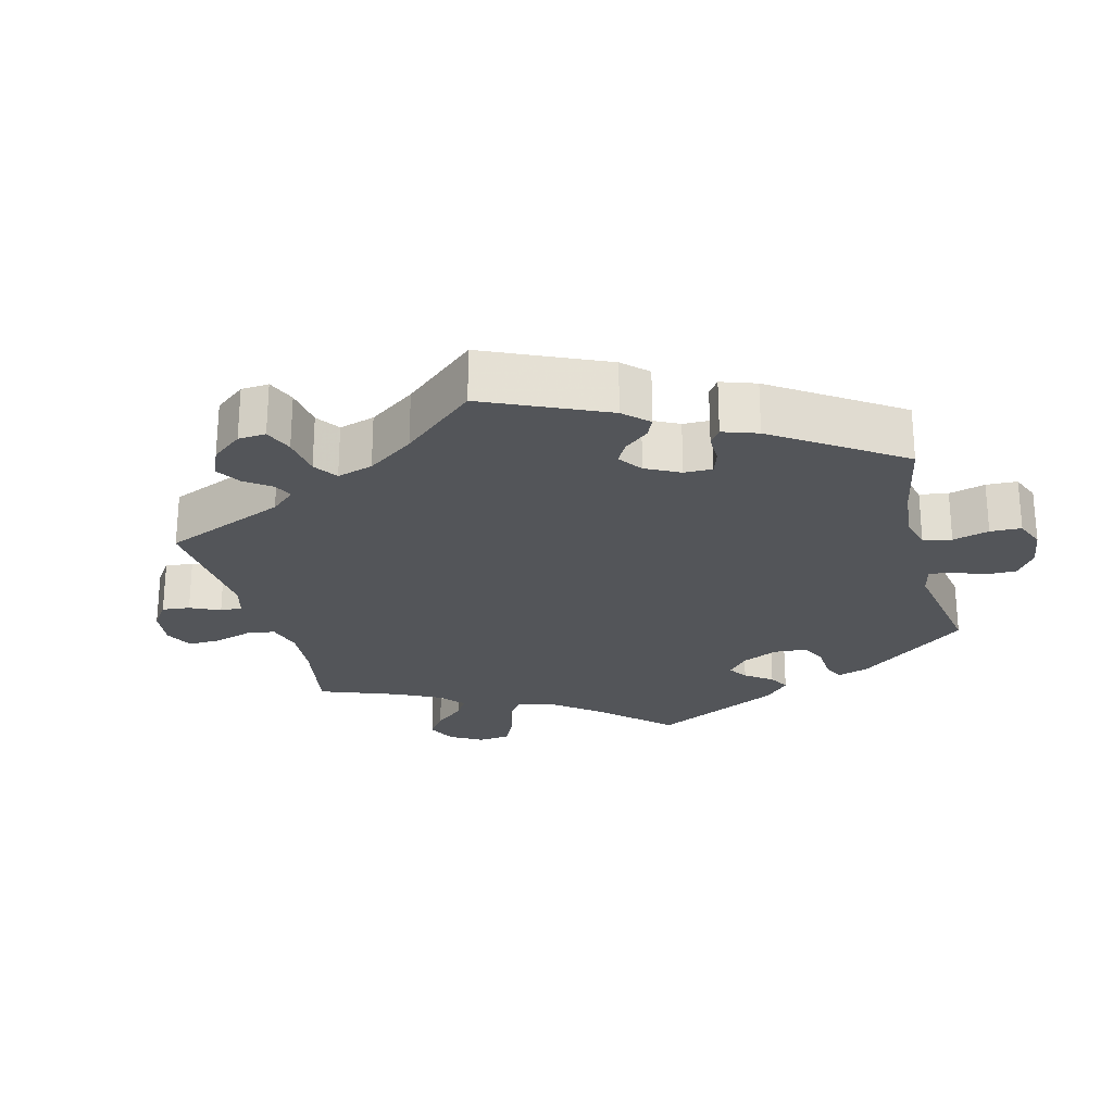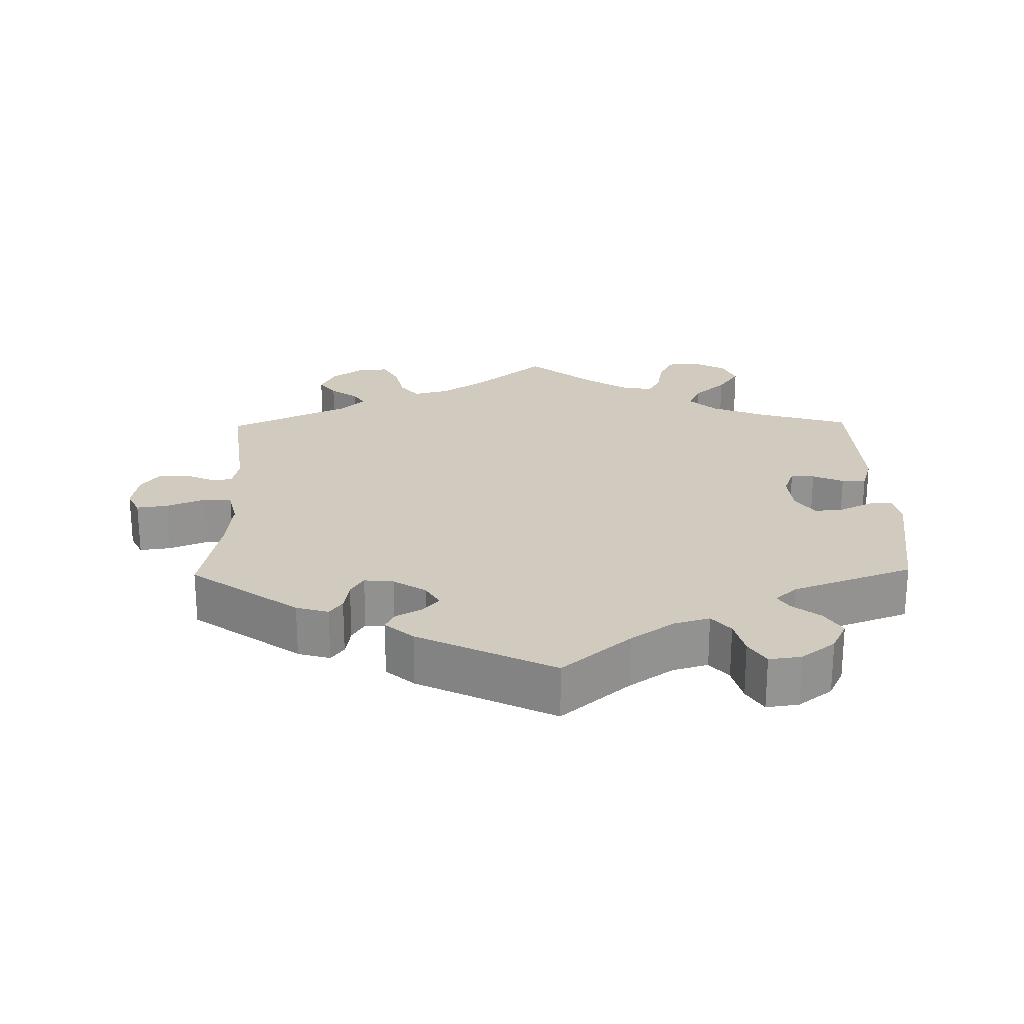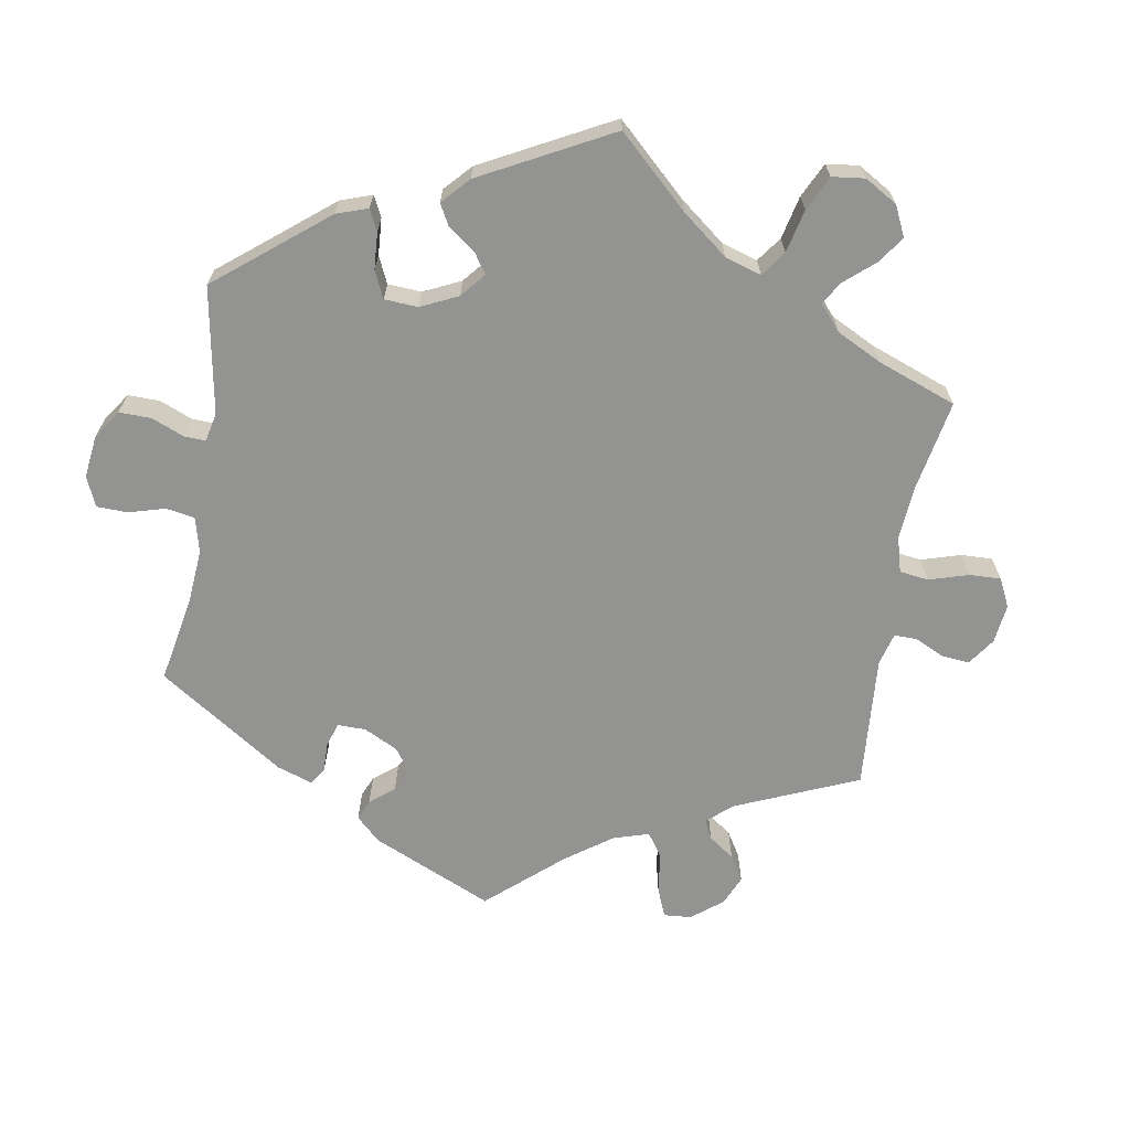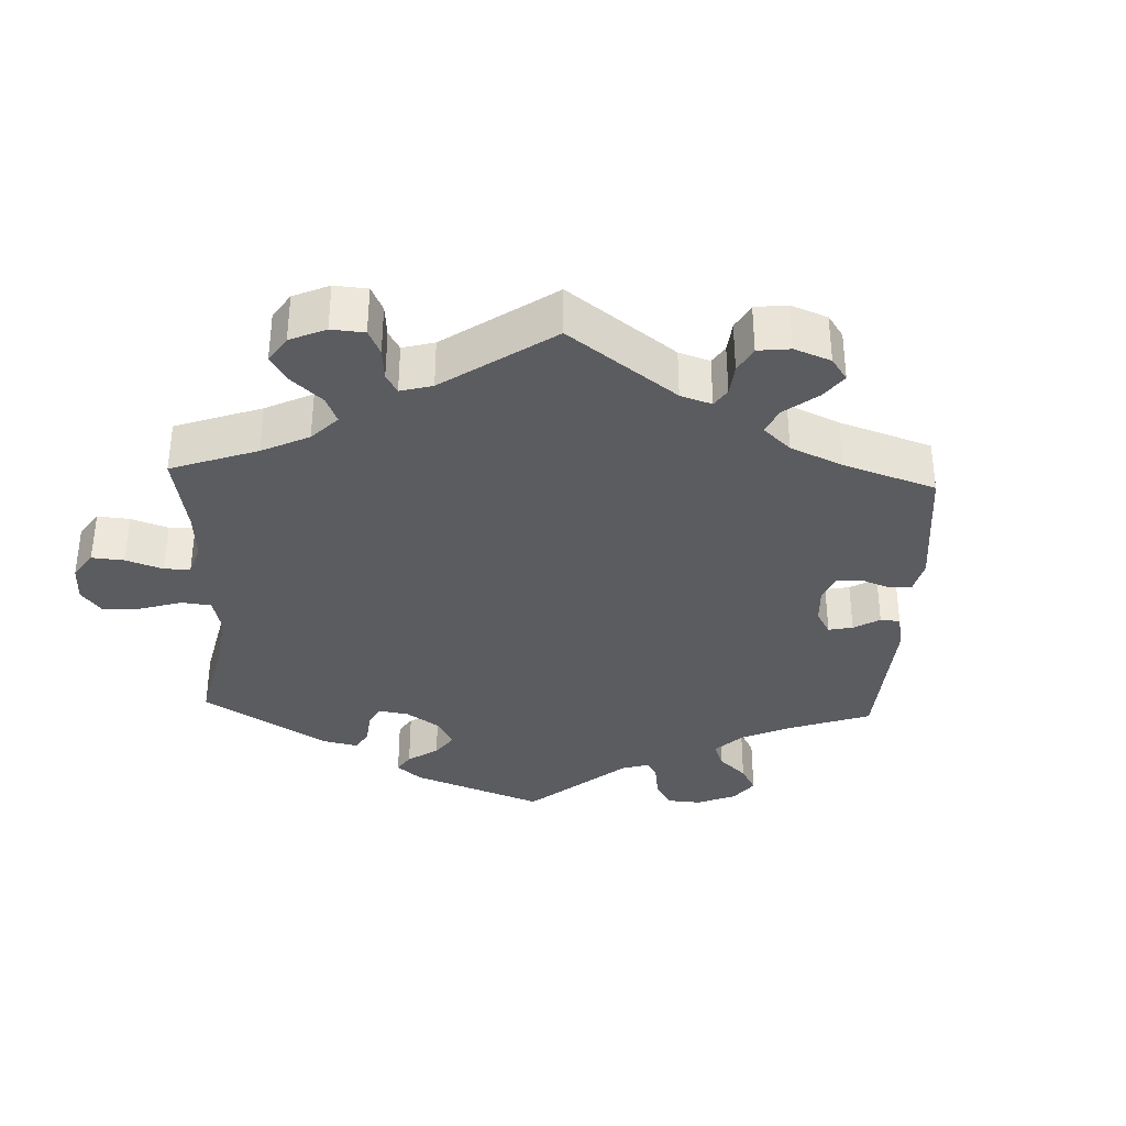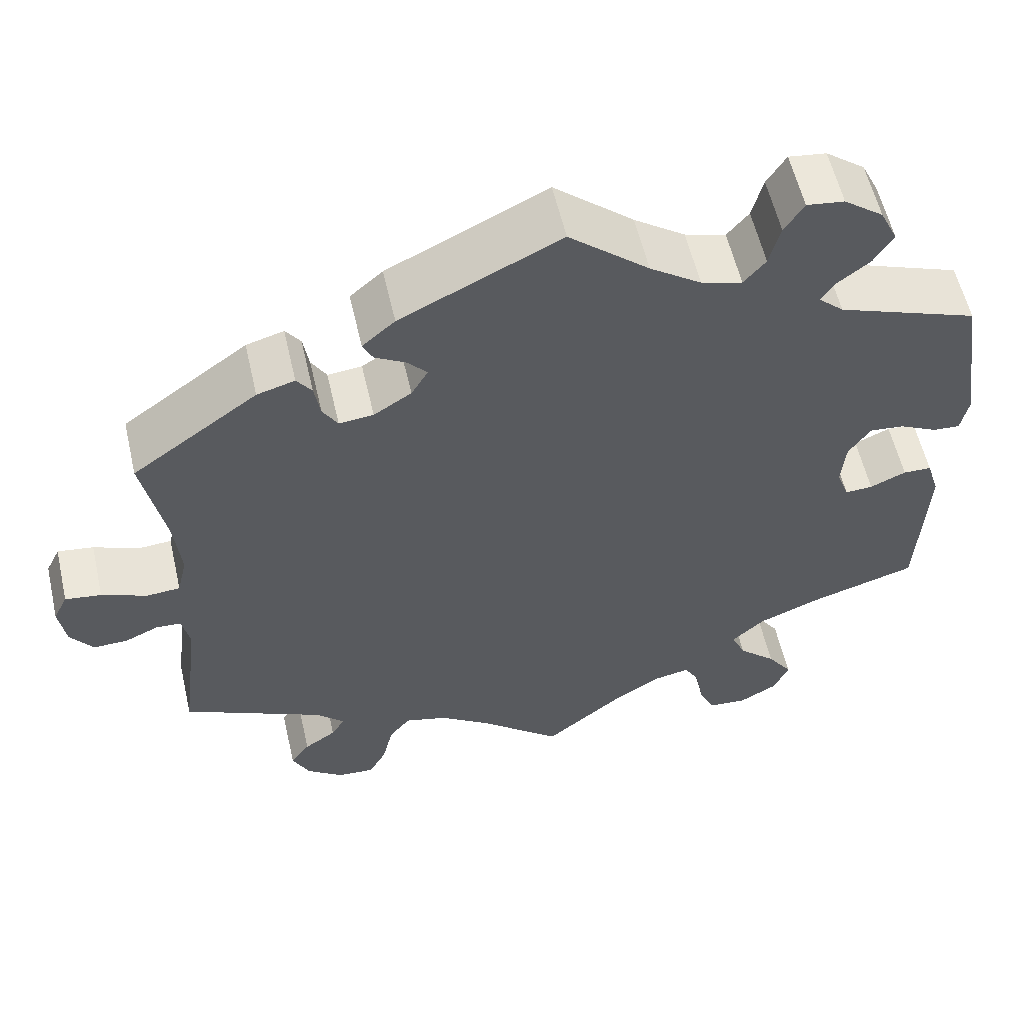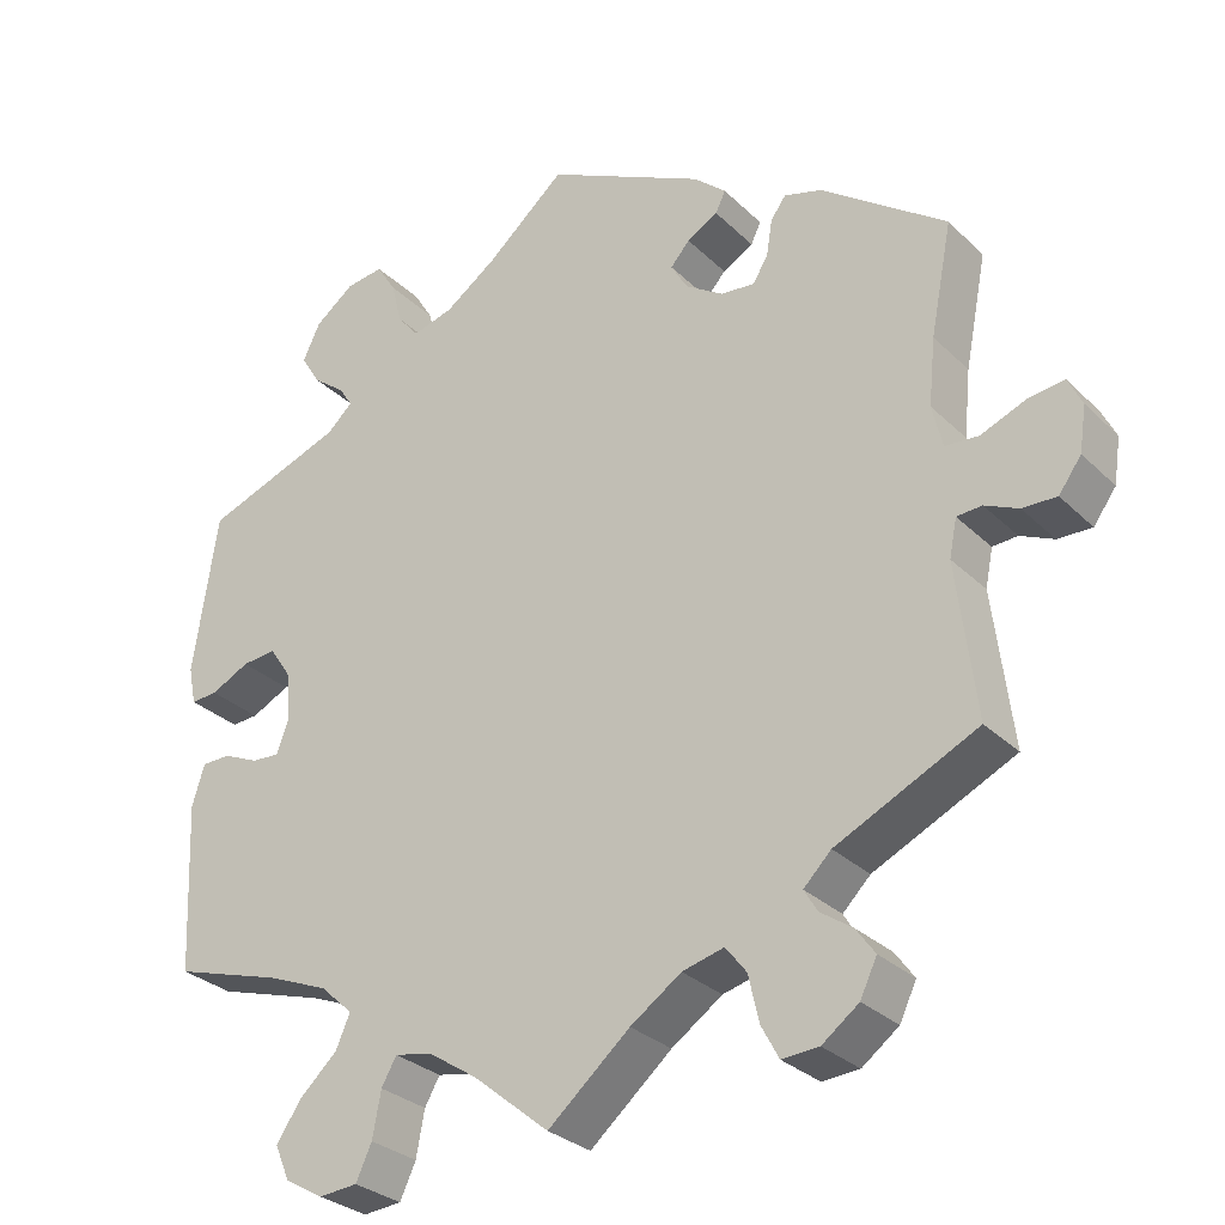
<metadata>
{"format":"obj","ext":"obj","renderer":"f3d","projection":"perspective","resolution":1024,"background":"white","views":[{"elev":-24.5,"azim":-45.4,"up":"+Y"},{"elev":23.4,"azim":-1.0,"up":"+Y"},{"elev":-66.6,"azim":110.5,"up":"+Y"},{"elev":-34.9,"azim":-122.4,"up":"+Y"},{"elev":57.6,"azim":-12.9,"up":"+Z"},{"elev":-29.6,"azim":-144.1,"up":"+Z"}]}
</metadata>
<code>
v 0.372 0.07 -0.328
v 0.298 0.07 -0.358
v 0.259 0.07 -0.394
v 0.276 0.07 -0.433
v 0.321 0.07 -0.475
v 0.351 0.07 -0.519
v 0.333 0.07 -0.561
v 0.287 0.07 -0.587
v 0.241 0.07 -0.583
v 0.222 0.07 -0.542
v 0.212 0.07 -0.488
v 0.194 0.07 -0.456
v 0.149 0.07 -0.465
v 0.091 0.07 -0.503
v 0 0.07 -0.578
v -0.098 0.07 -0.494
v -0.159 0.07 -0.452
v -0.209 0.07 -0.439
v -0.234 0.07 -0.471
v -0.247 0.07 -0.527
v -0.268 0.07 -0.566
v -0.312 0.07 -0.563
v -0.356 0.07 -0.53
v -0.376 0.07 -0.488
v -0.353 0.07 -0.456
v -0.315 0.07 -0.43
v -0.299 0.07 -0.403
v -0.332 0.07 -0.37
v -0.501 0.07 -0.289
v -0.478 0.07 -0.104
v -0.487 0.07 -0.059
v -0.517 0.07 -0.057
v -0.557 0.07 -0.075
v -0.598 0.07 -0.076
v -0.625 0.07 -0.039
v -0.633 0.07 0.015
v -0.616 0.07 0.05
v -0.573 0.07 0.044
v -0.519 0.07 0.022
v -0.479 0.07 0.025
v -0.467 0.07 0.076
v -0.475 0.07 0.156
v -0.501 0.07 0.289
v -0.351 0.07 0.397
v -0.306 0.07 0.41
v -0.288 0.07 0.385
v -0.281 0.07 0.342
v -0.263 0.07 0.312
v -0.222 0.07 0.316
v -0.177 0.07 0.345
v -0.157 0.07 0.379
v -0.18 0.07 0.405
v -0.217 0.07 0.426
v -0.229 0.07 0.451
v -0.19 0.07 0.485
v 0 0.07 0.578
v 0.095 0.07 0.496
v 0.156 0.07 0.453
v 0.205 0.07 0.439
v 0.231 0.07 0.47
v 0.244 0.07 0.521
v 0.267 0.07 0.558
v 0.312 0.07 0.552
v 0.359 0.07 0.516
v 0.38 0.07 0.472
v 0.357 0.07 0.434
v 0.318 0.07 0.404
v 0.302 0.07 0.379
v 0.332 0.07 0.351
v 0.5 0.07 0.289
v 0.529 0.07 0.096
v 0.52 0.07 0.051
v 0.488 0.07 0.053
v 0.442 0.07 0.076
v 0.401 0.07 0.08
v 0.375 0.07 0.041
v 0.37 0.07 -0.016
v 0.385 0.07 -0.057
v 0.418 0.07 -0.055
v 0.461 0.07 -0.036
v 0.495 0.07 -0.037
v 0.51 0.07 -0.086
v 0.501 0.07 -0.289
v 0.372 0 -0.328
v 0.298 0 -0.358
v 0.259 0 -0.394
v 0.276 0 -0.433
v 0.321 0 -0.475
v 0.351 0 -0.519
v 0.333 0 -0.561
v 0.287 0 -0.587
v 0.241 0 -0.583
v 0.222 0 -0.542
v 0.212 0 -0.488
v 0.194 0 -0.456
v 0.149 0 -0.465
v 0.091 0 -0.503
v 0 0 -0.578
v -0.098 0 -0.494
v -0.159 0 -0.452
v -0.209 0 -0.439
v -0.234 0 -0.471
v -0.247 0 -0.527
v -0.268 0 -0.566
v -0.312 0 -0.563
v -0.356 0 -0.53
v -0.376 0 -0.488
v -0.353 0 -0.456
v -0.315 0 -0.43
v -0.299 0 -0.403
v -0.332 0 -0.37
v -0.501 0 -0.289
v -0.478 0 -0.104
v -0.487 0 -0.059
v -0.517 0 -0.057
v -0.557 0 -0.075
v -0.598 0 -0.076
v -0.625 0 -0.039
v -0.633 0 0.015
v -0.616 0 0.05
v -0.573 0 0.044
v -0.519 0 0.022
v -0.479 0 0.025
v -0.467 0 0.076
v -0.475 0 0.156
v -0.501 0 0.289
v -0.351 0 0.397
v -0.306 0 0.41
v -0.288 0 0.385
v -0.281 0 0.342
v -0.263 0 0.312
v -0.222 0 0.316
v -0.177 0 0.345
v -0.157 0 0.379
v -0.18 0 0.405
v -0.217 0 0.426
v -0.229 0 0.451
v -0.19 0 0.485
v 0 0 0.578
v 0.095 0 0.496
v 0.156 0 0.453
v 0.205 0 0.439
v 0.231 0 0.47
v 0.244 0 0.521
v 0.267 0 0.558
v 0.312 0 0.552
v 0.359 0 0.516
v 0.38 0 0.472
v 0.357 0 0.434
v 0.318 0 0.404
v 0.302 0 0.379
v 0.332 0 0.351
v 0.5 0 0.289
v 0.529 0 0.096
v 0.52 0 0.051
v 0.488 0 0.053
v 0.442 0 0.076
v 0.401 0 0.08
v 0.375 0 0.041
v 0.37 0 -0.016
v 0.385 0 -0.057
v 0.418 0 -0.055
v 0.461 0 -0.036
v 0.495 0 -0.037
v 0.51 0 -0.086
v 0.501 0 -0.289
f 82 83 1
f 79 80 81 82
f 78 79 82 1
f 77 78 1 2
f 76 77 2 3
f 71 72 73 74
f 69 70 71 74
f 68 69 74 75
f 64 65 66 67
f 64 67 68
f 63 64 68
f 60 61 62 63
f 59 60 63 68
f 58 59 68 75
f 54 55 56 57
f 52 53 54 57
f 51 52 57 58
f 50 51 58 75
f 44 45 46 47
f 42 43 44 47
f 41 42 47 48
f 40 41 48 49
f 36 37 38 39
f 34 35 36 39
f 32 33 34 39
f 31 32 39 40
f 30 31 40 49
f 28 29 30 49
f 23 24 25 26
f 23 26 27
f 22 23 27
f 19 20 21 22
f 18 19 22 27
f 17 18 27 28
f 14 15 16
f 13 14 16 17
f 12 13 17 28
f 8 9 10 11
f 8 11 12
f 7 8 12
f 4 5 6 7
f 4 7 12
f 3 4 12 28
f 49 50 75 76
f 3 28 49 76
f 84 166 165
f 165 164 163 162
f 84 165 162 161
f 85 84 161 160
f 86 85 160 159
f 157 156 155 154
f 157 154 153 152
f 158 157 152 151
f 150 149 148 147
f 151 150 147
f 151 147 146
f 146 145 144 143
f 151 146 143 142
f 158 151 142 141
f 140 139 138 137
f 140 137 136 135
f 141 140 135 134
f 158 141 134 133
f 130 129 128 127
f 130 127 126 125
f 131 130 125 124
f 132 131 124 123
f 122 121 120 119
f 122 119 118 117
f 122 117 116 115
f 123 122 115 114
f 132 123 114 113
f 132 113 112 111
f 109 108 107 106
f 110 109 106
f 110 106 105
f 105 104 103 102
f 110 105 102 101
f 111 110 101 100
f 99 98 97
f 100 99 97 96
f 111 100 96 95
f 94 93 92 91
f 95 94 91
f 95 91 90
f 90 89 88 87
f 95 90 87
f 111 95 87 86
f 159 158 133 132
f 159 132 111 86
f 1 84 85 2
f 2 85 86 3
f 3 86 87 4
f 4 87 88 5
f 5 88 89 6
f 6 89 90 7
f 7 90 91 8
f 8 91 92 9
f 9 92 93 10
f 10 93 94 11
f 11 94 95 12
f 12 95 96 13
f 13 96 97 14
f 14 97 98 15
f 15 98 99 16
f 16 99 100 17
f 17 100 101 18
f 18 101 102 19
f 19 102 103 20
f 20 103 104 21
f 21 104 105 22
f 22 105 106 23
f 23 106 107 24
f 24 107 108 25
f 25 108 109 26
f 26 109 110 27
f 27 110 111 28
f 28 111 112 29
f 29 112 113 30
f 30 113 114 31
f 31 114 115 32
f 32 115 116 33
f 33 116 117 34
f 34 117 118 35
f 35 118 119 36
f 36 119 120 37
f 37 120 121 38
f 38 121 122 39
f 39 122 123 40
f 40 123 124 41
f 41 124 125 42
f 42 125 126 43
f 43 126 127 44
f 44 127 128 45
f 45 128 129 46
f 46 129 130 47
f 47 130 131 48
f 48 131 132 49
f 49 132 133 50
f 50 133 134 51
f 51 134 135 52
f 52 135 136 53
f 53 136 137 54
f 54 137 138 55
f 55 138 139 56
f 56 139 140 57
f 57 140 141 58
f 58 141 142 59
f 59 142 143 60
f 60 143 144 61
f 61 144 145 62
f 62 145 146 63
f 63 146 147 64
f 64 147 148 65
f 65 148 149 66
f 66 149 150 67
f 67 150 151 68
f 68 151 152 69
f 69 152 153 70
f 70 153 154 71
f 71 154 155 72
f 72 155 156 73
f 73 156 157 74
f 74 157 158 75
f 75 158 159 76
f 76 159 160 77
f 77 160 161 78
f 78 161 162 79
f 79 162 163 80
f 80 163 164 81
f 81 164 165 82
f 82 165 166 83
f 83 166 84 1

</code>
